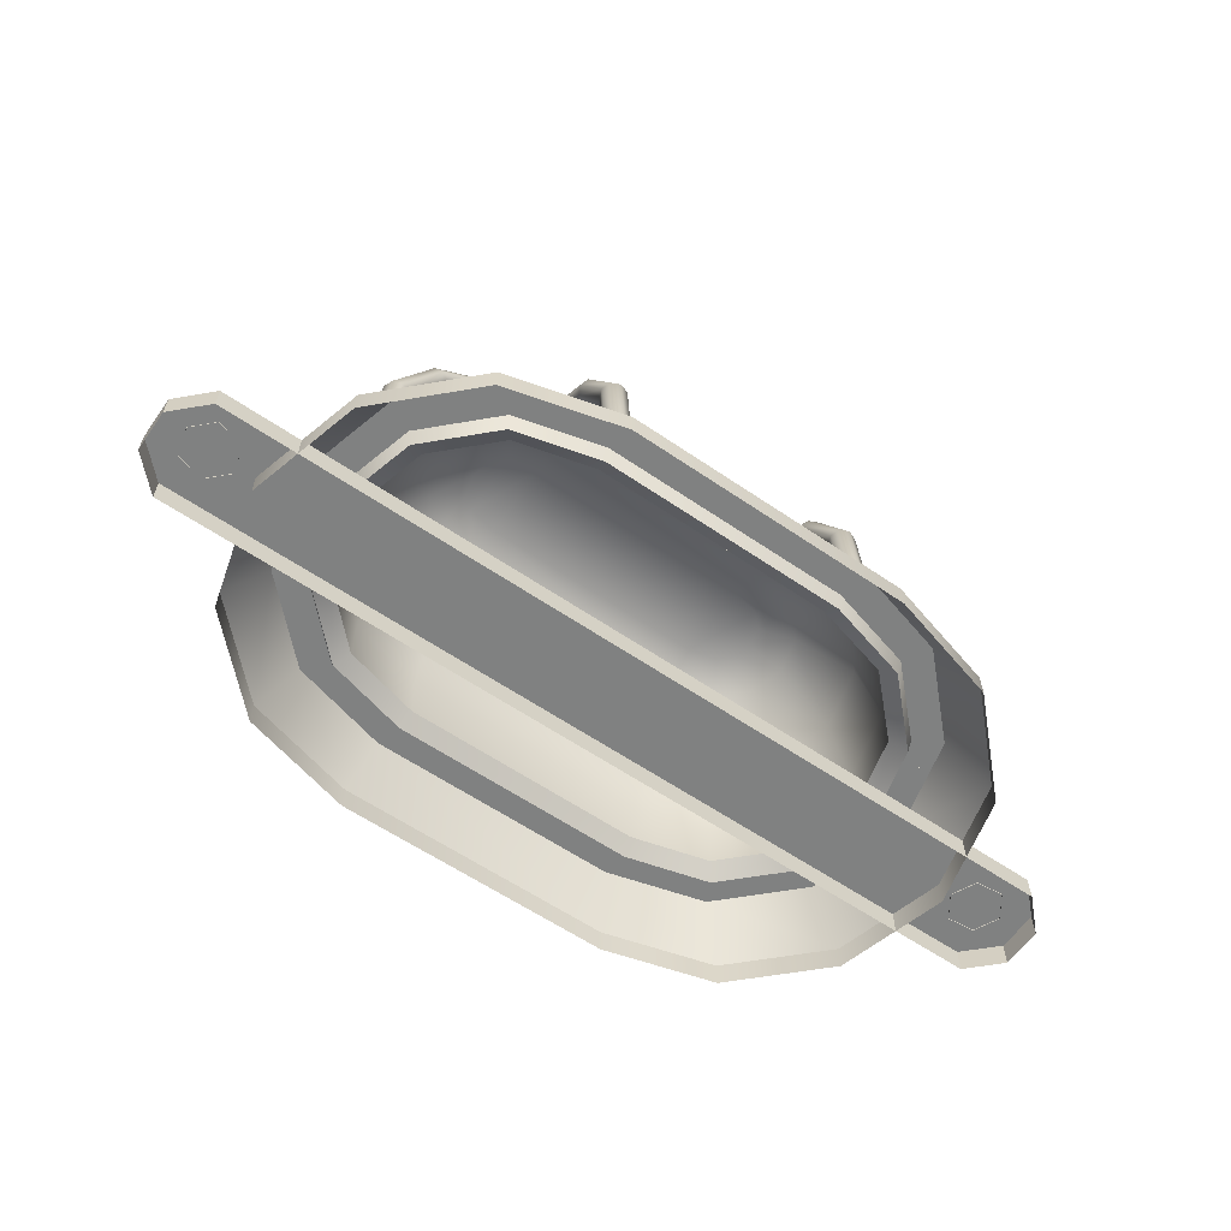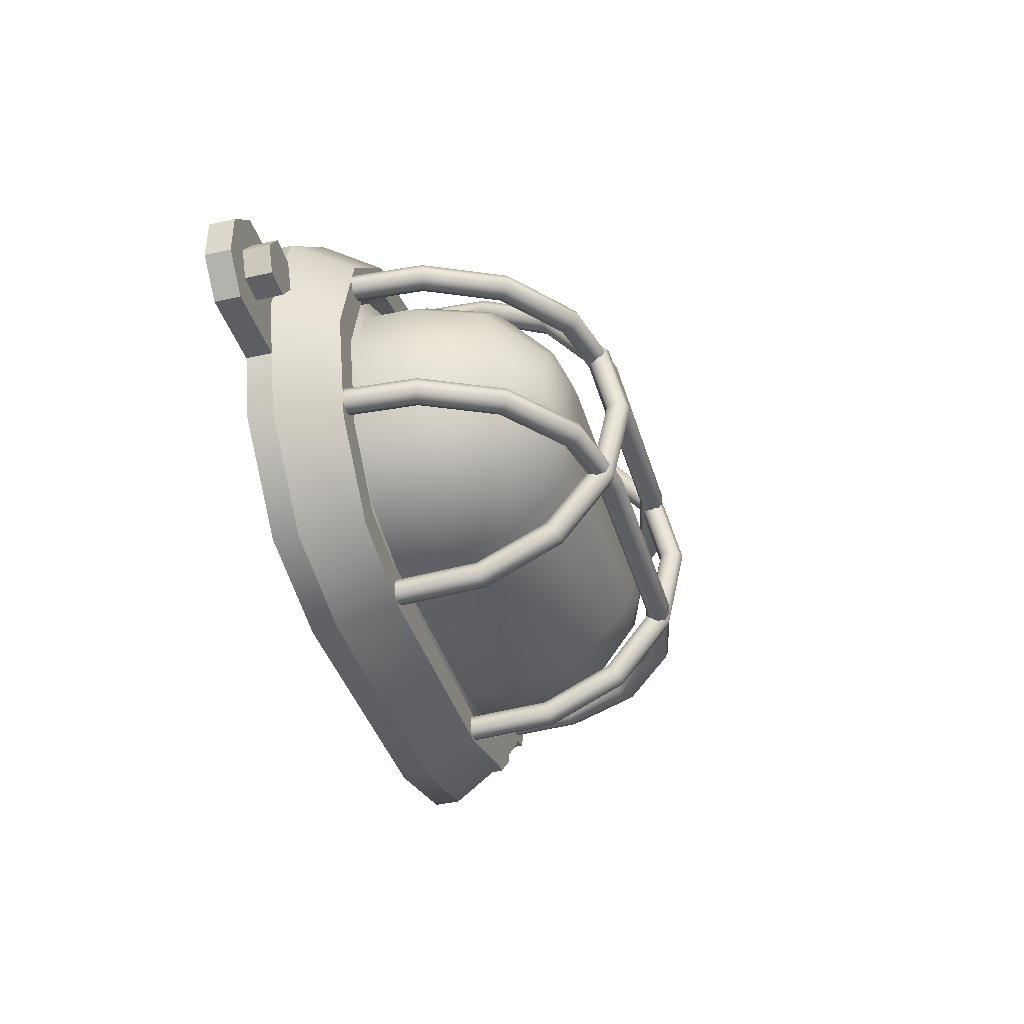
<metadata>
{"format":"obj","ext":"obj","renderer":"f3d","projection":"perspective","resolution":1024,"background":"white","views":[{"elev":-60.3,"azim":145.0,"up":"+Z"},{"elev":-39.0,"azim":-74.1,"up":"+Y"}]}
</metadata>
<code>
o lamp_2_off
v -0.055 0.088 0.01
v -0.1312 0.044 0.01
v -0.099 0.07621 0.01
v 0.055 0.088 0.01
v 0.099 0.07621 0.01
v 0.1312 0.044 0.01
v -0.055 -0.088 0.01
v -0.143 -0 0.01
v -0.099 -0.07621 0.01
v -0.1312 -0.044 0.01
v 0.143 0 0.01
v 0.055 -0.088 0.01
v 0.1312 -0.044 0.01
v 0.099 -0.07621 0.01
v 0.055 -0.072 0.032
v 0.05353 -0.07554 0.032
v 0.05 -0.077 0.032
v 0.04646 -0.07554 0.032
v 0.045 -0.072 0.032
v 0.04646 -0.06846 0.032
v 0.05 -0.067 0.032
v 0.05353 -0.06846 0.032
v 0.055 -0.07019 0.06502
v 0.05353 -0.07364 0.06581
v 0.05 -0.07507 0.06613
v 0.04646 -0.07364 0.06581
v 0.045 -0.07019 0.06502
v 0.04646 -0.06675 0.06424
v 0.05 -0.06532 0.06391
v 0.05353 -0.06675 0.06424
v 0.055 -0.05629 0.09389
v 0.05353 -0.05906 0.0961
v 0.05 -0.0602 0.09701
v 0.04646 -0.05906 0.0961
v 0.045 -0.05629 0.09389
v 0.04646 -0.05353 0.09169
v 0.05 -0.05238 0.09077
v 0.05353 -0.05353 0.09169
v 0.055 -0.03124 0.1139
v 0.05353 -0.03277 0.1171
v 0.05 -0.03341 0.1184
v 0.04646 -0.03277 0.1171
v 0.045 -0.03124 0.1139
v 0.04646 -0.02971 0.1107
v 0.05 -0.02907 0.1094
v 0.05353 -0.02971 0.1107
v 0.055 -0 0.121
v 0.05353 0 0.1245
v 0.05 0 0.126
v 0.04646 0 0.1245
v 0.045 -0 0.121
v 0.04646 0 0.1175
v 0.05 0 0.116
v 0.05353 0 0.1175
v 0.055 0.03124 0.1139
v 0.05353 0.03277 0.1171
v 0.05 0.03341 0.1184
v 0.04646 0.03277 0.1171
v 0.045 0.03124 0.1139
v 0.04646 0.02971 0.1107
v 0.05 0.02907 0.1094
v 0.05353 0.02971 0.1107
v 0.055 0.05629 0.09389
v 0.05353 0.05906 0.0961
v 0.05 0.0602 0.09701
v 0.04646 0.05906 0.0961
v 0.045 0.05629 0.09389
v 0.04646 0.05353 0.09169
v 0.05 0.05238 0.09077
v 0.05353 0.05353 0.09169
v 0.055 0.07019 0.06502
v 0.05353 0.07364 0.06581
v 0.05 0.07507 0.06613
v 0.04646 0.07364 0.06581
v 0.045 0.07019 0.06502
v 0.04646 0.06675 0.06424
v 0.05 0.06532 0.06391
v 0.05353 0.06675 0.06424
v 0.055 0.072 0.032
v 0.05353 0.07554 0.032
v 0.05 0.077 0.032
v 0.04646 0.07554 0.032
v 0.045 0.072 0.032
v 0.04646 0.06846 0.032
v 0.05 0.067 0.032
v 0.05353 0.06846 0.032
v 0.115 0.035 0.032
v 0.1185 0.03354 0.032
v 0.12 0.03 0.032
v 0.1185 0.02646 0.032
v 0.115 0.025 0.032
v 0.1115 0.02646 0.032
v 0.11 0.03 0.032
v 0.1115 0.03354 0.032
v 0.1132 0.035 0.05902
v 0.1166 0.03354 0.05981
v 0.1181 0.03 0.06013
v 0.1166 0.02646 0.05981
v 0.1132 0.025 0.05902
v 0.1097 0.02646 0.05824
v 0.1083 0.03 0.05791
v 0.1097 0.03354 0.05824
v 0.09929 0.035 0.08789
v 0.1021 0.03354 0.0901
v 0.1032 0.03 0.09101
v 0.1021 0.02646 0.0901
v 0.09929 0.025 0.08789
v 0.09653 0.02646 0.08569
v 0.09538 0.03 0.08477
v 0.09653 0.03354 0.08569
v 0.07424 0.035 0.1079
v 0.07577 0.03354 0.1111
v 0.07641 0.03 0.1124
v 0.07577 0.02646 0.1111
v 0.07424 0.025 0.1079
v 0.07271 0.02646 0.1047
v 0.07207 0.03 0.1034
v 0.07271 0.03354 0.1047
v 0.043 0.035 0.115
v 0.043 0.03354 0.1185
v 0.043 0.03 0.12
v 0.043 0.02646 0.1185
v 0.043 0.025 0.115
v 0.043 0.02646 0.1115
v 0.043 0.03 0.11
v 0.043 0.03354 0.1115
v -0.115 0.025 0.032
v -0.1185 0.02646 0.032
v -0.12 0.03 0.032
v -0.1185 0.03354 0.032
v -0.115 0.035 0.032
v -0.1115 0.03354 0.032
v -0.11 0.03 0.032
v -0.1115 0.02646 0.032
v -0.1132 0.025 0.05902
v -0.1166 0.02646 0.05981
v -0.1181 0.03 0.06013
v -0.1166 0.03354 0.05981
v -0.1132 0.035 0.05902
v -0.1097 0.03354 0.05824
v -0.1083 0.03 0.05791
v -0.1097 0.02646 0.05824
v -0.09929 0.025 0.08789
v -0.1021 0.02646 0.0901
v -0.1032 0.03 0.09101
v -0.1021 0.03354 0.0901
v -0.09929 0.035 0.08789
v -0.09653 0.03354 0.08569
v -0.09538 0.03 0.08477
v -0.09653 0.02646 0.08569
v -0.07424 0.025 0.1079
v -0.07577 0.02646 0.1111
v -0.07641 0.03 0.1124
v -0.07577 0.03354 0.1111
v -0.07424 0.035 0.1079
v -0.07271 0.03354 0.1047
v -0.07207 0.03 0.1034
v -0.07271 0.02646 0.1047
v -0.043 0.025 0.115
v -0.043 0.02646 0.1185
v -0.043 0.03 0.12
v -0.043 0.03354 0.1185
v -0.043 0.035 0.115
v -0.043 0.03354 0.1115
v -0.043 0.03 0.11
v -0.043 0.02646 0.1115
v 0.115 -0.025 0.032
v 0.1185 -0.02646 0.032
v 0.12 -0.03 0.032
v 0.1185 -0.03354 0.032
v 0.115 -0.035 0.032
v 0.1115 -0.03354 0.032
v 0.11 -0.03 0.032
v 0.1115 -0.02646 0.032
v 0.1132 -0.025 0.05902
v 0.1166 -0.02646 0.05981
v 0.1181 -0.03 0.06013
v 0.1166 -0.03354 0.05981
v 0.1132 -0.035 0.05902
v 0.1097 -0.03354 0.05824
v 0.1083 -0.03 0.05791
v 0.1097 -0.02646 0.05824
v 0.09929 -0.025 0.08789
v 0.1021 -0.02646 0.0901
v 0.1032 -0.03 0.09101
v 0.1021 -0.03354 0.0901
v 0.09929 -0.035 0.08789
v 0.09653 -0.03354 0.08569
v 0.09538 -0.03 0.08477
v 0.09653 -0.02646 0.08569
v 0.07424 -0.025 0.1079
v 0.07577 -0.02646 0.1111
v 0.07641 -0.03 0.1124
v 0.07577 -0.03354 0.1111
v 0.07424 -0.035 0.1079
v 0.07271 -0.03354 0.1047
v 0.07207 -0.03 0.1034
v 0.07271 -0.02646 0.1047
v 0.043 -0.025 0.115
v 0.043 -0.02646 0.1185
v 0.043 -0.03 0.12
v 0.043 -0.03354 0.1185
v 0.043 -0.035 0.115
v 0.043 -0.03354 0.1115
v 0.043 -0.03 0.11
v 0.043 -0.02646 0.1115
v -0.115 -0.035 0.032
v -0.1185 -0.03354 0.032
v -0.12 -0.03 0.032
v -0.1185 -0.02646 0.032
v -0.115 -0.025 0.032
v -0.1115 -0.02646 0.032
v -0.11 -0.03 0.032
v -0.1115 -0.03354 0.032
v -0.1132 -0.035 0.05902
v -0.1166 -0.03354 0.05981
v -0.1181 -0.03 0.06013
v -0.1166 -0.02646 0.05981
v -0.1132 -0.025 0.05902
v -0.1097 -0.02646 0.05824
v -0.1083 -0.03 0.05791
v -0.1097 -0.03354 0.05824
v -0.09929 -0.035 0.08789
v -0.1021 -0.03354 0.0901
v -0.1032 -0.03 0.09101
v -0.1021 -0.02646 0.0901
v -0.09929 -0.025 0.08789
v -0.09653 -0.02646 0.08569
v -0.09538 -0.03 0.08477
v -0.09653 -0.03354 0.08569
v -0.07424 -0.035 0.1079
v -0.07577 -0.03354 0.1111
v -0.07641 -0.03 0.1124
v -0.07577 -0.02646 0.1111
v -0.07424 -0.025 0.1079
v -0.07271 -0.02646 0.1047
v -0.07207 -0.03 0.1034
v -0.07271 -0.03354 0.1047
v -0.043 -0.035 0.115
v -0.043 -0.03354 0.1185
v -0.043 -0.03 0.12
v -0.043 -0.02646 0.1185
v -0.043 -0.025 0.115
v -0.043 -0.02646 0.1115
v -0.043 -0.03 0.11
v -0.043 -0.03354 0.1115
v -0.045 -0.072 0.032
v -0.04646 -0.07554 0.032
v -0.05 -0.077 0.032
v -0.05354 -0.07554 0.032
v -0.055 -0.072 0.032
v -0.05354 -0.06846 0.032
v -0.05 -0.067 0.032
v -0.04646 -0.06846 0.032
v -0.045 -0.07019 0.06502
v -0.04646 -0.07364 0.06581
v -0.05 -0.07507 0.06613
v -0.05354 -0.07364 0.06581
v -0.055 -0.07019 0.06502
v -0.05354 -0.06675 0.06424
v -0.05 -0.06532 0.06391
v -0.04646 -0.06675 0.06424
v -0.045 -0.05629 0.09389
v -0.04646 -0.05906 0.0961
v -0.05 -0.0602 0.09701
v -0.05354 -0.05906 0.0961
v -0.055 -0.05629 0.09389
v -0.05354 -0.05353 0.09169
v -0.05 -0.05238 0.09077
v -0.04646 -0.05353 0.09169
v -0.045 -0.03124 0.1139
v -0.04646 -0.03277 0.1171
v -0.05 -0.03341 0.1184
v -0.05354 -0.03277 0.1171
v -0.055 -0.03124 0.1139
v -0.05354 -0.02971 0.1107
v -0.05 -0.02907 0.1094
v -0.04646 -0.02971 0.1107
v -0.045 -0 0.121
v -0.04646 -0 0.1245
v -0.05 -0 0.126
v -0.05354 -0 0.1245
v -0.055 -0 0.121
v -0.05354 -0 0.1175
v -0.05 -0 0.116
v -0.04646 -0 0.1175
v -0.045 0.03124 0.1139
v -0.04646 0.03277 0.1171
v -0.05 0.03341 0.1184
v -0.05354 0.03277 0.1171
v -0.055 0.03124 0.1139
v -0.05354 0.02971 0.1107
v -0.05 0.02907 0.1094
v -0.04646 0.02971 0.1107
v -0.045 0.05629 0.09389
v -0.04646 0.05906 0.0961
v -0.05 0.0602 0.09701
v -0.05354 0.05906 0.0961
v -0.055 0.05629 0.09389
v -0.05354 0.05353 0.09169
v -0.05 0.05238 0.09077
v -0.04646 0.05353 0.09169
v -0.045 0.07019 0.06502
v -0.04646 0.07364 0.06581
v -0.05 0.07507 0.06613
v -0.05354 0.07364 0.06581
v -0.055 0.07019 0.06502
v -0.05354 0.06675 0.06424
v -0.05 0.06532 0.06391
v -0.04646 0.06675 0.06424
v -0.045 0.072 0.032
v -0.04646 0.07554 0.032
v -0.05 0.077 0.032
v -0.05354 0.07554 0.032
v -0.055 0.072 0.032
v -0.05354 0.06846 0.032
v -0.05 0.067 0.032
v -0.04646 0.06846 0.032
v -0.04908 0.066 0.032
v -0.08294 0.05705 0.032
v -0.1071 0.03294 0.032
v 0.04908 0.066 0.032
v 0.1071 0.03294 0.032
v 0.08294 0.05705 0.032
v -0.1159 -0 0.032
v -0.04908 -0.066 0.032
v -0.1071 -0.03294 0.032
v -0.08294 -0.05705 0.032
v 0.04908 -0.066 0.032
v 0.1159 0 0.032
v 0.08294 -0.05705 0.032
v 0.1071 -0.03294 0.032
v -0.1175 0.03899 0.032
v -0.08899 0.06753 0.032
v -0.04987 0.078 0.032
v 0.1175 0.03899 0.032
v 0.08899 0.06753 0.032
v 0.04987 0.078 0.032
v -0.128 -0 0.032
v -0.1175 -0.03899 0.032
v -0.08899 -0.06753 0.032
v -0.04987 -0.078 0.032
v 0.128 0 0.032
v 0.1175 -0.03899 0.032
v 0.08899 -0.06753 0.032
v 0.04987 -0.078 0.032
v -0.1053 0.03193 0.025
v -0.08193 0.05531 0.025
v -0.04895 0.064 0.025
v 0.1053 0.03193 0.025
v 0.08193 0.05531 0.025
v 0.04895 0.064 0.025
v -0.1139 -0 0.025
v -0.1053 -0.03193 0.025
v -0.08193 -0.05531 0.025
v -0.04895 -0.064 0.025
v 0.1139 0 0.025
v 0.1053 -0.03193 0.025
v 0.08193 -0.05531 0.025
v 0.04895 -0.064 0.025
v -0.09933 0.02909 0.03
v -0.07804 0.05038 0.03
v -0.04764 0.05835 0.03
v 0.09933 0.02909 0.03
v 0.07804 0.05038 0.03
v 0.04764 0.05835 0.03
v -0.09933 -0.02909 0.03
v -0.07804 -0.05038 0.03
v -0.04764 -0.05835 0.03
v 0.09933 -0.02909 0.03
v 0.07804 -0.05038 0.03
v 0.04764 -0.05835 0.03
v 0.099 -0.07621 -0
v 0.1312 -0.044 -0
v 0.055 -0.088 -0
v 0.143 0 -0
v -0.1312 -0.044 -0
v -0.099 -0.07621 -0
v -0.143 -0 -0
v -0.055 -0.088 -0
v 0.1312 0.044 -0
v 0.099 0.07621 -0
v 0.055 0.088 -0
v -0.099 0.07621 -0
v -0.1312 0.044 -0
v -0.055 0.088 -0
v 0.1628 0.01043 0.0096
v 0.1628 0.01043 0.0204
v 0.1704 0.002797 0.0096
v 0.1704 0.002797 0.0204
v 0.1676 -0.007635 0.0096
v 0.1676 -0.007635 0.0204
v 0.1572 -0.01043 0.0096
v 0.1572 -0.01043 0.0204
v 0.1496 -0.002794 0.0096
v 0.1496 -0.002794 0.0204
v 0.1524 0.007638 0.0096
v 0.1524 0.007638 0.0204
v -0.1646 0.00979 0.0096
v -0.1646 0.00979 0.0204
v -0.1538 0.008848 0.0096
v -0.1538 0.008848 0.0204
v -0.1492 -0.00094 0.0096
v -0.1492 -0.00094 0.0204
v -0.1554 -0.009787 0.0096
v -0.1554 -0.009787 0.0204
v -0.1662 -0.008845 0.0096
v -0.1662 -0.008845 0.0204
v -0.1708 0.000943 0.0096
v -0.1708 0.000943 0.0204
v -0.18 -0.008 0.01
v -0.168 -0.02 0.01
v -0.168 0.02 0.01
v -0.18 0.008 0.01
v -0.168 -0.02 -0
v -0.18 -0.008 -0
v -0.18 0.008 -0
v -0.168 0.02 -0
v 0.168 -0.02 0.01
v 0.18 -0.008 0.01
v 0.18 0.008 0.01
v 0.168 0.02 0.01
v 0.18 -0.008 -0
v 0.168 -0.02 -0
v 0.168 0.02 -0
v 0.18 0.008 -0
v -0.107 -0 0.03
v 0.107 -0 0.03
v -0.09928 0.02874 0.04902
v -0.06238 0.007438 0.1041
v -0.07439 0.01437 0.09837
v -0.09261 0.02489 0.07751
v -0.07824 0.04977 0.04902
v -0.05694 0.01288 0.1041
v -0.06387 0.02489 0.09837
v -0.07439 0.04311 0.07751
v -0.04856 0.0576 0.04902
v -0.04579 0.01537 0.1041
v -0.04669 0.02911 0.09837
v -0.04806 0.04997 0.07751
v 0.09928 0.02874 0.04902
v 0.09261 0.02489 0.07751
v 0.07439 0.01437 0.09837
v 0.06238 0.007438 0.1041
v 0.07824 0.04977 0.04902
v 0.07439 0.04311 0.07751
v 0.06387 0.02489 0.09837
v 0.05694 0.01288 0.1041
v 0.04856 0.0576 0.04902
v 0.04806 0.04997 0.07751
v 0.04669 0.02911 0.09837
v 0.04579 0.01537 0.1041
v -0.107 -0 0.04902
v -0.06438 -0 0.1041
v -0.07824 -0 0.09837
v -0.09928 -0 0.07751
v -0.09928 -0.02874 0.04902
v -0.09261 -0.02489 0.07751
v -0.07439 -0.01437 0.09837
v -0.06238 -0.007438 0.1041
v -0.07824 -0.04978 0.04902
v -0.07439 -0.04311 0.07751
v -0.06387 -0.02489 0.09837
v -0.05694 -0.01288 0.1041
v -0.04856 -0.0576 0.04902
v -0.04806 -0.04997 0.07751
v -0.04669 -0.02911 0.09837
v -0.04579 -0.01537 0.1041
v 0.107 -0 0.04902
v 0.09928 -0 0.07751
v 0.07824 -0 0.09837
v 0.06438 -0 0.1041
v 0.09928 -0.02874 0.04902
v 0.06238 -0.007438 0.1041
v 0.07439 -0.01437 0.09837
v 0.09261 -0.02489 0.07751
v 0.07824 -0.04978 0.04902
v 0.05694 -0.01288 0.1041
v 0.06387 -0.02489 0.09837
v 0.07439 -0.04311 0.07751
v 0.04856 -0.0576 0.04902
v 0.04579 -0.01537 0.1041
v 0.04669 -0.02911 0.09837
v 0.04806 -0.04997 0.07751
f 345 346 12 14
f 338 337 5 4
f 341 340 10 9
f 334 335 1 3
f 346 342 7 12
f 340 339 8 10
f 344 345 14 13
f 342 341 9 7
f 343 344 13 11
f 339 333 2 8
f 335 338 4 1
f 325 321 333 339
f 321 320 334 333
f 326 329 360 356
f 323 330 343 336
f 324 323 336 337
f 322 324 337 338
f 325 339 340 327
f 326 328 341 342
f 328 327 340 341
f 331 329 346 345
f 321 325 353 347
f 330 332 344 343
f 332 331 345 344
f 337 336 6 5
f 322 352 351 324
f 332 330 357 358
f 319 322 338 335
f 321 347 348 320
f 336 343 11 6
f 331 332 358 359
f 322 319 349 352
f 328 326 356 355
f 320 319 335 334
f 327 328 355 354
f 329 326 342 346
f 330 323 350 357
f 329 331 359 360
f 323 324 351 350
f 320 348 349 319
f 325 327 354 353
f 8 2 385 379
f 10 8 379 377
f 12 7 380 375
f 4 5 382 383
f 1 4 383 386
f 5 6 381 382
f 14 12 375 373
f 3 1 386 384
f 13 14 373 374
f 2 3 384 385
f 11 13 374 376
f 7 9 378 380
f 6 11 376 381
f 9 10 377 378
f 333 334 3 2
f 363 362 433 437
f 361 429 433 362
f 371 370 473 477
f 367 368 461 457
f 427 367 457 453
f 372 371 477 481
f 365 366 449 445
f 368 369 465 461
f 366 363 437 449
f 478 448 452 482
f 434 464 468 438
f 364 365 445 441
f 428 469 473 370
f 369 372 481 465
f 431 432 456 455
f 430 434 435 431
f 436 433 429 432
f 435 436 432 431
f 434 438 439 435
f 440 437 433 436
f 439 440 436 435
f 460 454 455 459
f 470 469 441 442
f 471 470 442 443
f 448 444 443 447
f 441 445 446 442
f 442 446 447 443
f 452 448 447 451
f 445 449 450 446
f 446 450 451 447
f 472 474 475 471
f 453 457 458 456
f 456 458 459 455
f 464 460 459 463
f 457 461 462 458
f 458 462 463 459
f 468 464 463 467
f 461 465 466 462
f 462 466 467 463
f 361 427 453 429
f 476 473 469 470
f 475 476 470 471
f 474 478 479 475
f 480 477 473 476
f 479 480 476 475
f 478 482 483 479
f 484 481 477 480
f 483 484 480 479
f 364 441 469 428
f 451 450 440 439
f 438 452 451 439
f 450 449 437 440
f 484 466 465 481
f 483 467 466 484
f 429 453 456 432
f 467 483 482 468
f 438 468 482 452
f 460 464 434 430
f 430 454 460
f 474 444 448 478
f 472 444 474
f 454 430 431 455
f 444 472 471 443
f 362 363 349 348
f 347 361 362 348
f 428 370 358 357
f 16 24 25 17
f 17 25 26 18
f 18 26 27 19
f 19 27 28 20
f 20 28 29 21
f 21 29 30 22
f 22 30 23 15
f 23 31 32 24
f 28 36 37 29
f 30 38 31 23
f 26 34 35 27
f 24 32 33 25
f 32 31 39 40
f 30 29 37 38
f 27 35 36 28
f 25 33 34 26
f 37 45 46 38
f 32 40 41 33
f 35 43 44 36
f 33 41 42 34
f 38 46 39 31
f 36 44 45 37
f 34 42 43 35
f 39 47 48 40
f 46 54 47 39
f 41 49 50 42
f 44 52 53 45
f 42 50 51 43
f 41 40 48 49
f 47 55 56 48
f 45 53 54 46
f 43 51 52 44
f 55 63 64 56
f 50 58 59 51
f 53 61 62 54
f 51 59 60 52
f 50 49 57 58
f 54 62 55 47
f 52 60 61 53
f 48 56 57 49
f 62 70 63 55
f 59 67 68 60
f 60 68 69 61
f 59 58 66 67
f 56 64 65 57
f 63 71 72 64
f 61 69 70 62
f 57 65 66 58
f 71 79 80 72
f 68 76 77 69
f 69 77 78 70
f 68 67 75 76
f 65 73 74 66
f 70 78 71 63
f 66 74 75 67
f 64 72 73 65
f 71 78 86 79
f 87 95 96 88
f 76 84 85 77
f 74 82 83 75
f 72 80 81 73
f 77 85 86 78
f 75 83 84 76
f 73 81 82 74
f 88 96 97 89
f 89 97 98 90
f 90 98 99 91
f 91 99 100 92
f 92 100 101 93
f 93 101 102 94
f 94 102 95 87
f 95 103 104 96
f 100 108 109 101
f 102 110 103 95
f 98 106 107 99
f 96 104 105 97
f 104 103 111 112
f 102 101 109 110
f 99 107 108 100
f 97 105 106 98
f 109 117 118 110
f 104 112 113 105
f 107 115 116 108
f 105 113 114 106
f 110 118 111 103
f 108 116 117 109
f 106 114 115 107
f 111 119 120 112
f 118 126 119 111
f 113 121 122 114
f 116 124 125 117
f 114 122 123 115
f 113 112 120 121
f 127 135 136 128
f 117 125 126 118
f 115 123 124 116
f 159 166 124 123
f 160 159 123 122
f 243 242 200 199
f 166 165 125 124
f 164 163 119 126
f 161 160 122 121
f 165 164 126 125
f 162 161 121 120
f 128 136 137 129
f 129 137 138 130
f 130 138 139 131
f 131 139 140 132
f 132 140 141 133
f 133 141 142 134
f 134 142 135 127
f 135 143 144 136
f 140 148 149 141
f 142 150 143 135
f 138 146 147 139
f 136 144 145 137
f 144 143 151 152
f 142 141 149 150
f 139 147 148 140
f 137 145 146 138
f 149 157 158 150
f 144 152 153 145
f 147 155 156 148
f 145 153 154 146
f 150 158 151 143
f 148 156 157 149
f 146 154 155 147
f 151 159 160 152
f 158 166 159 151
f 153 161 162 154
f 156 164 165 157
f 154 162 163 155
f 153 152 160 161
f 167 175 176 168
f 157 165 166 158
f 155 163 164 156
f 168 176 177 169
f 169 177 178 170
f 170 178 179 171
f 171 179 180 172
f 172 180 181 173
f 173 181 182 174
f 174 182 175 167
f 175 183 184 176
f 180 188 189 181
f 182 190 183 175
f 178 186 187 179
f 176 184 185 177
f 184 183 191 192
f 182 181 189 190
f 179 187 188 180
f 177 185 186 178
f 189 197 198 190
f 184 192 193 185
f 187 195 196 188
f 185 193 194 186
f 190 198 191 183
f 188 196 197 189
f 186 194 195 187
f 191 199 200 192
f 198 206 199 191
f 193 201 202 194
f 196 204 205 197
f 194 202 203 195
f 193 192 200 201
f 207 215 216 208
f 197 205 206 198
f 195 203 204 196
f 239 246 204 203
f 240 239 203 202
f 163 162 120 119
f 246 245 205 204
f 244 243 199 206
f 241 240 202 201
f 245 244 206 205
f 242 241 201 200
f 208 216 217 209
f 209 217 218 210
f 210 218 219 211
f 211 219 220 212
f 212 220 221 213
f 213 221 222 214
f 214 222 215 207
f 215 223 224 216
f 220 228 229 221
f 222 230 223 215
f 218 226 227 219
f 216 224 225 217
f 224 223 231 232
f 222 221 229 230
f 219 227 228 220
f 217 225 226 218
f 229 237 238 230
f 224 232 233 225
f 227 235 236 228
f 225 233 234 226
f 230 238 231 223
f 228 236 237 229
f 226 234 235 227
f 231 239 240 232
f 238 246 239 231
f 233 241 242 234
f 236 244 245 237
f 234 242 243 235
f 233 232 240 241
f 237 245 246 238
f 235 243 244 236
f 248 256 257 249
f 249 257 258 250
f 250 258 259 251
f 251 259 260 252
f 252 260 261 253
f 253 261 262 254
f 254 262 255 247
f 255 263 264 256
f 260 268 269 261
f 262 270 263 255
f 258 266 267 259
f 256 264 265 257
f 264 263 271 272
f 262 261 269 270
f 259 267 268 260
f 257 265 266 258
f 269 277 278 270
f 264 272 273 265
f 267 275 276 268
f 265 273 274 266
f 270 278 271 263
f 268 276 277 269
f 266 274 275 267
f 271 279 280 272
f 278 286 279 271
f 273 281 282 274
f 276 284 285 277
f 274 282 283 275
f 273 272 280 281
f 279 287 288 280
f 277 285 286 278
f 275 283 284 276
f 287 295 296 288
f 282 290 291 283
f 285 293 294 286
f 283 291 292 284
f 282 281 289 290
f 286 294 287 279
f 284 292 293 285
f 280 288 289 281
f 294 302 295 287
f 291 299 300 292
f 292 300 301 293
f 291 290 298 299
f 288 296 297 289
f 295 303 304 296
f 293 301 302 294
f 289 297 298 290
f 303 311 312 304
f 300 308 309 301
f 301 309 310 302
f 300 299 307 308
f 297 305 306 298
f 302 310 303 295
f 298 306 307 299
f 296 304 305 297
f 303 310 318 311
f 308 316 317 309
f 306 314 315 307
f 304 312 313 305
f 309 317 318 310
f 307 315 316 308
f 305 313 314 306
f 361 347 353 427
f 370 371 359 358
f 364 428 357 350
f 355 368 367 354
f 356 369 368 355
f 352 366 365 351
f 371 372 360 359
f 351 365 364 350
f 349 363 366 352
f 360 372 369 356
f 354 367 427 353
f 387 388 390 389
f 389 390 392 391
f 391 392 394 393
f 393 394 396 395
f 390 388 398 396 394 392
f 395 396 398 397
f 397 398 388 387
f 399 400 402 401
f 401 402 404 403
f 403 404 406 405
f 405 406 408 407
f 402 400 410 408 406 404
f 407 408 410 409
f 409 410 400 399
f 247 255 256 248
f 15 23 24 16
f 419 420 421 422
f 423 426 421 420
f 425 418 413 422
f 411 414 417 416
f 415 412 411 416
f 413 418 417 414
f 419 424 423 420
f 425 422 421 426
f 415 424 419 412
f 412 419 422 413
f 411 412 413 414

</code>
